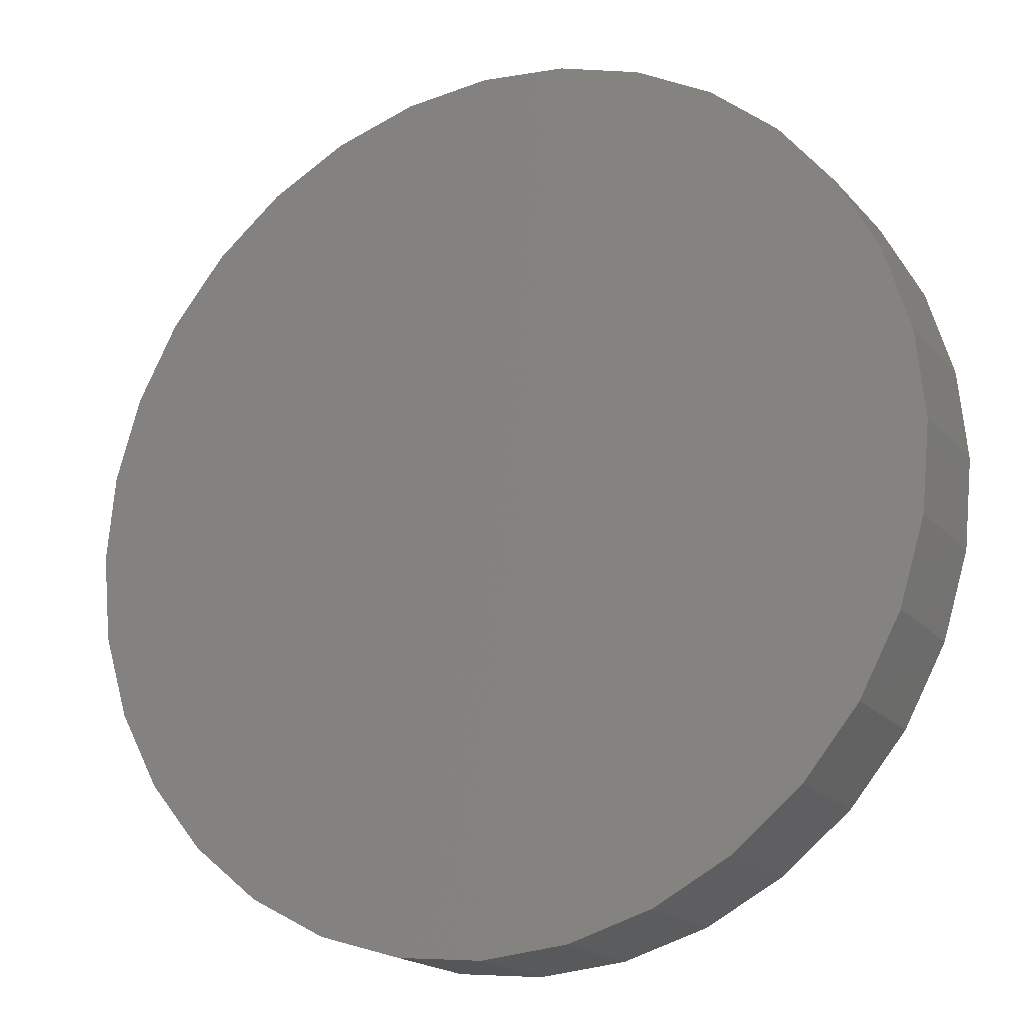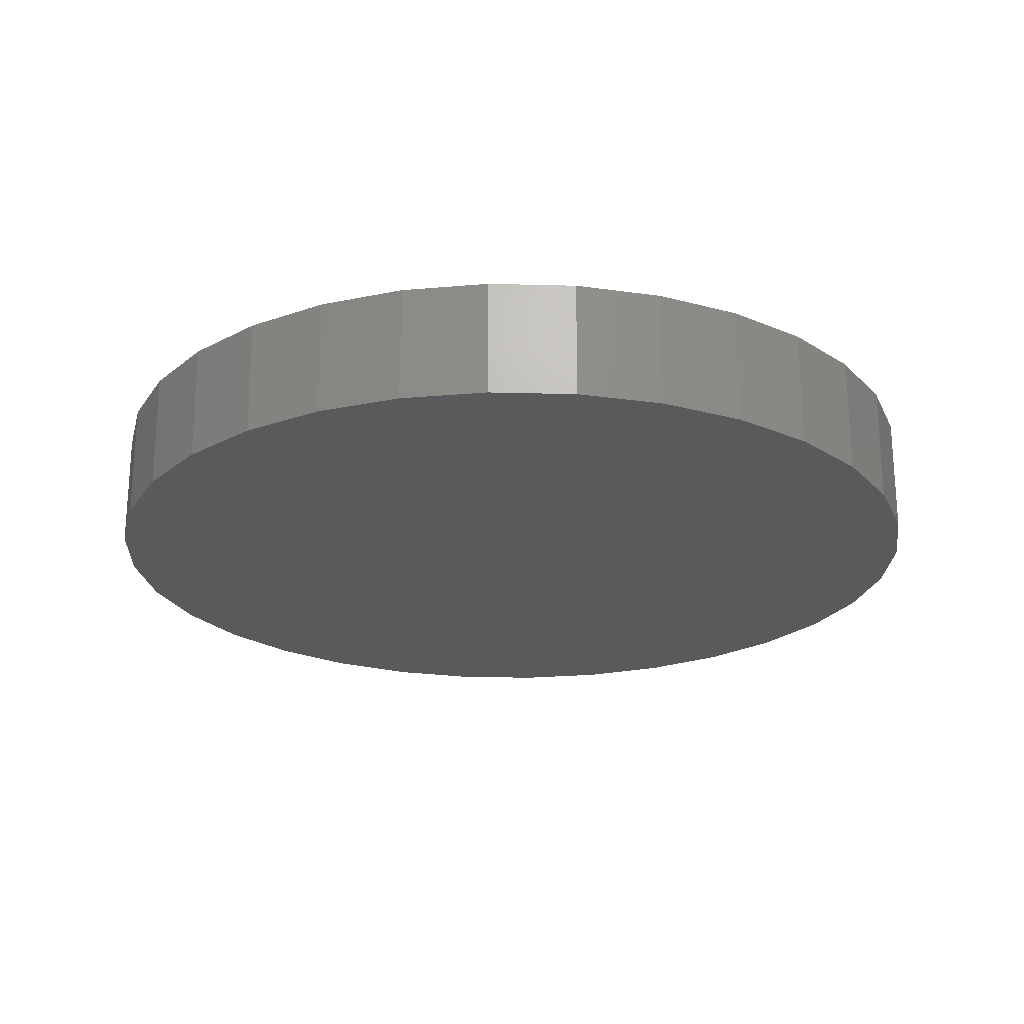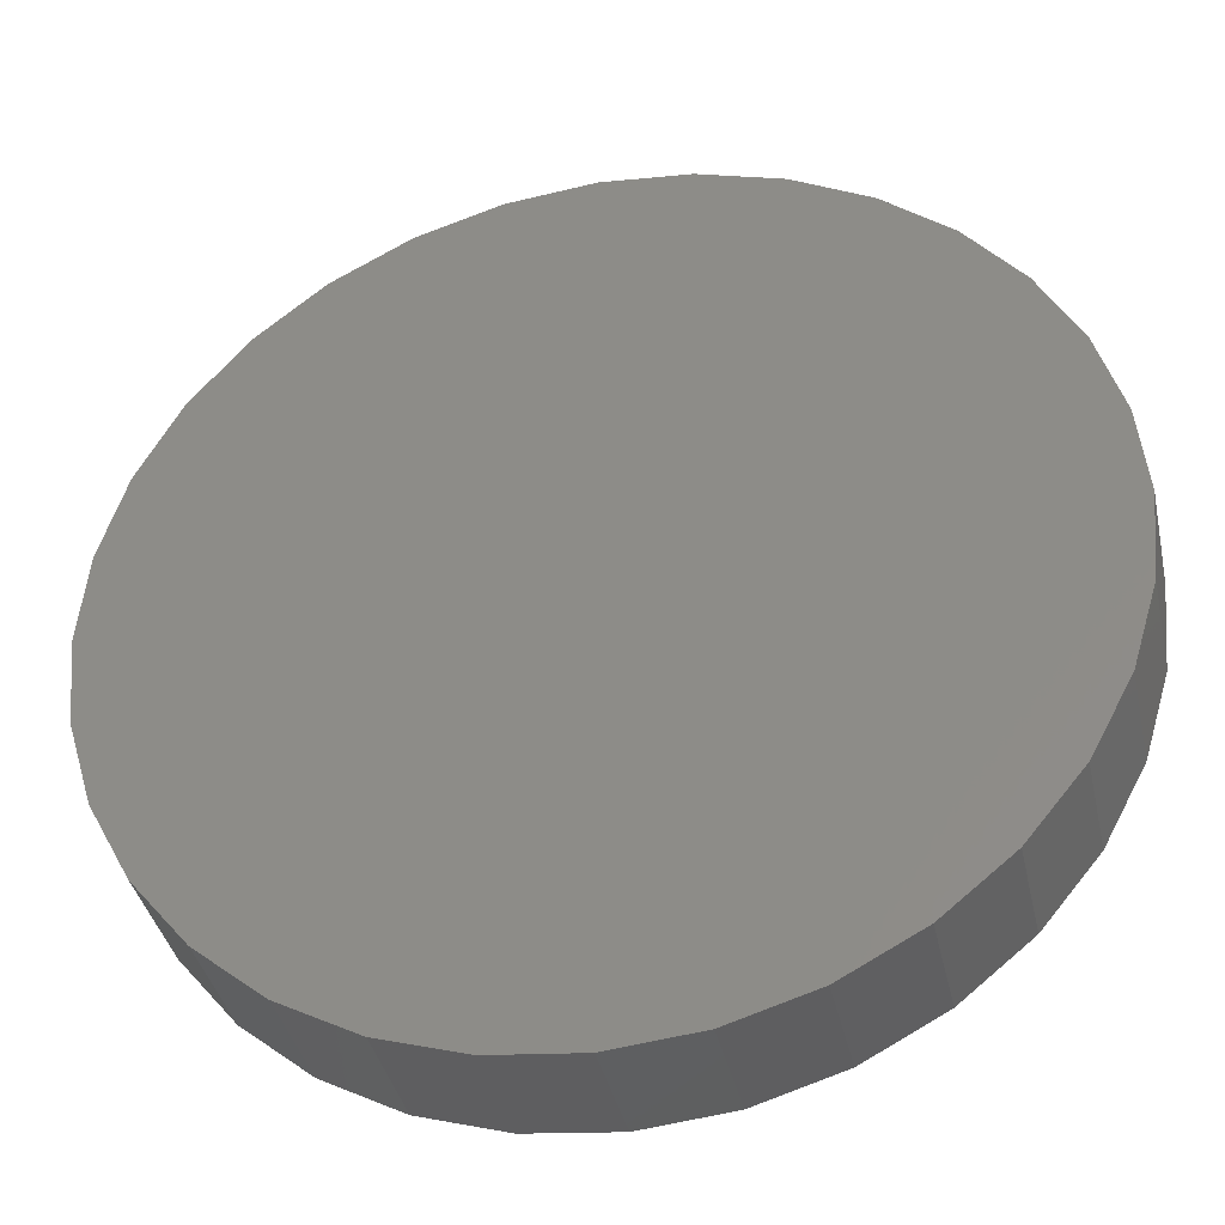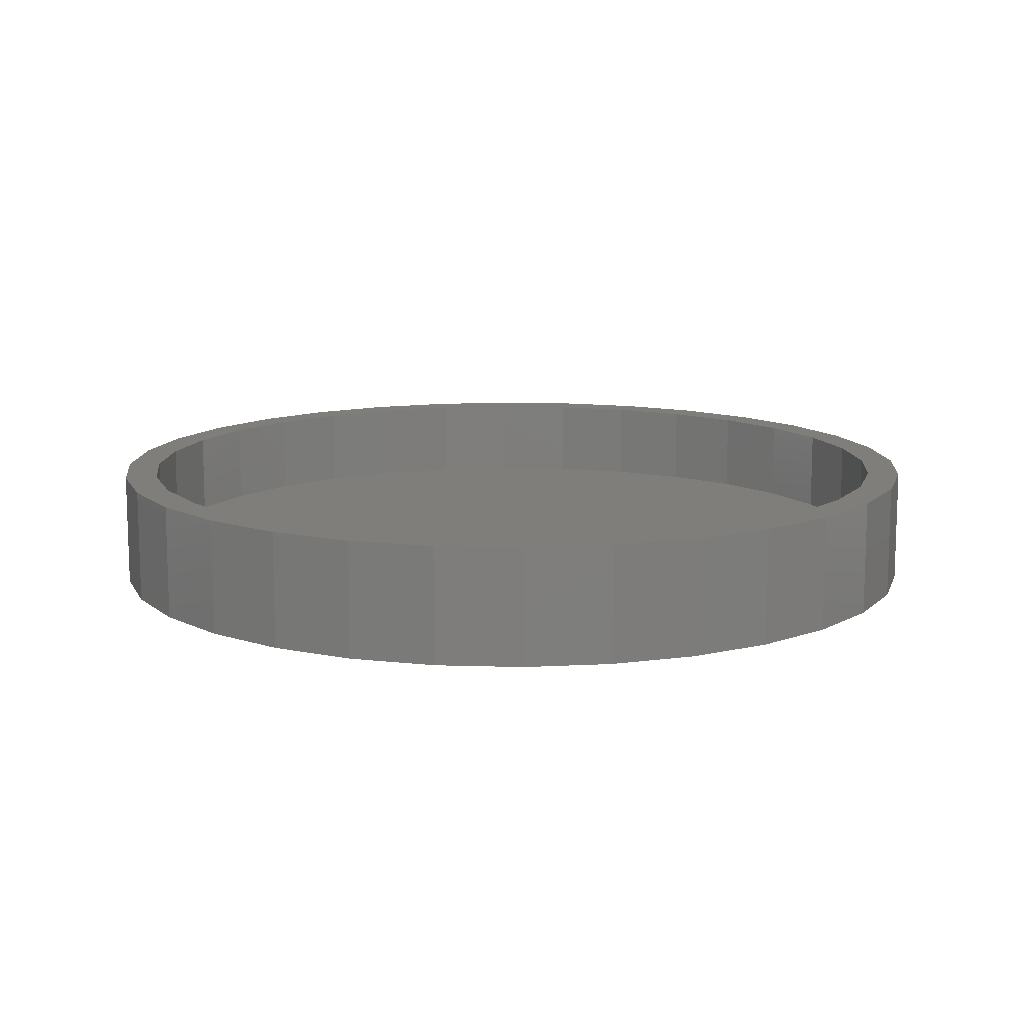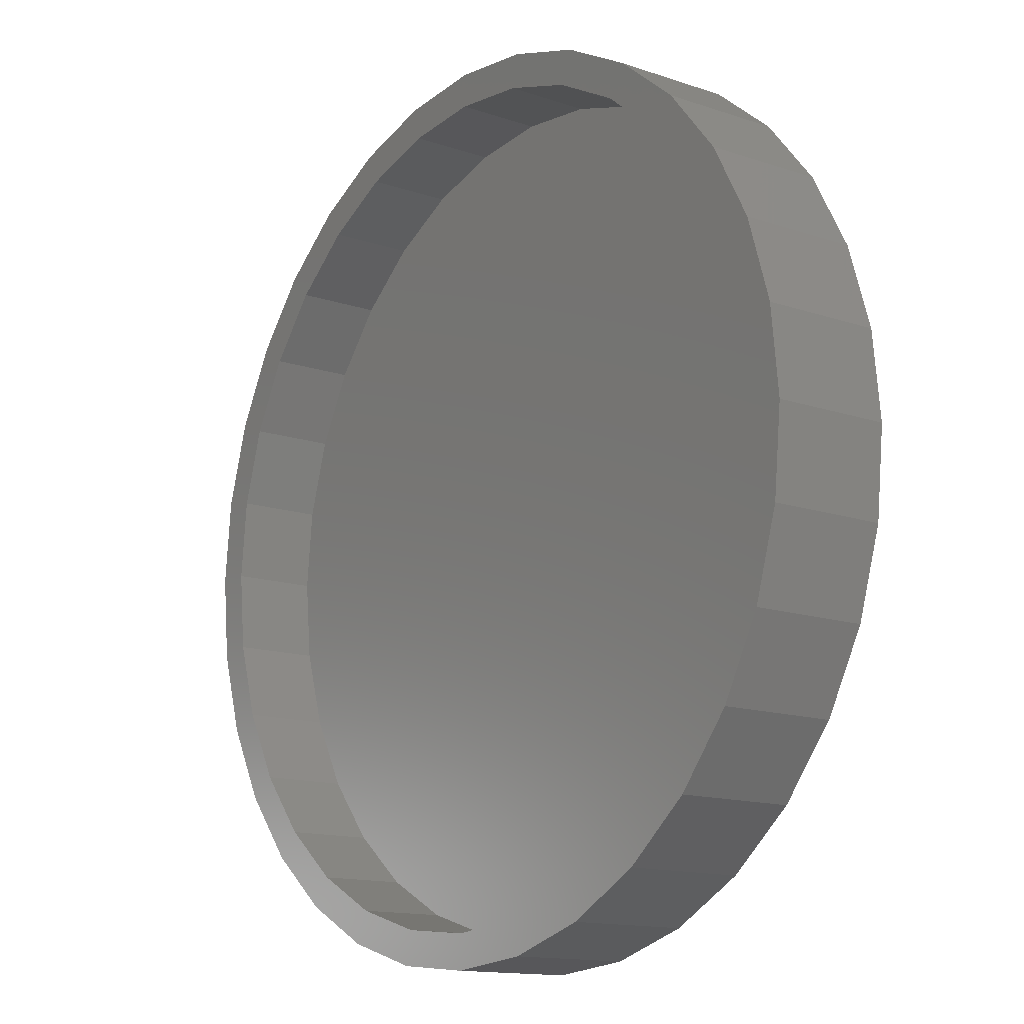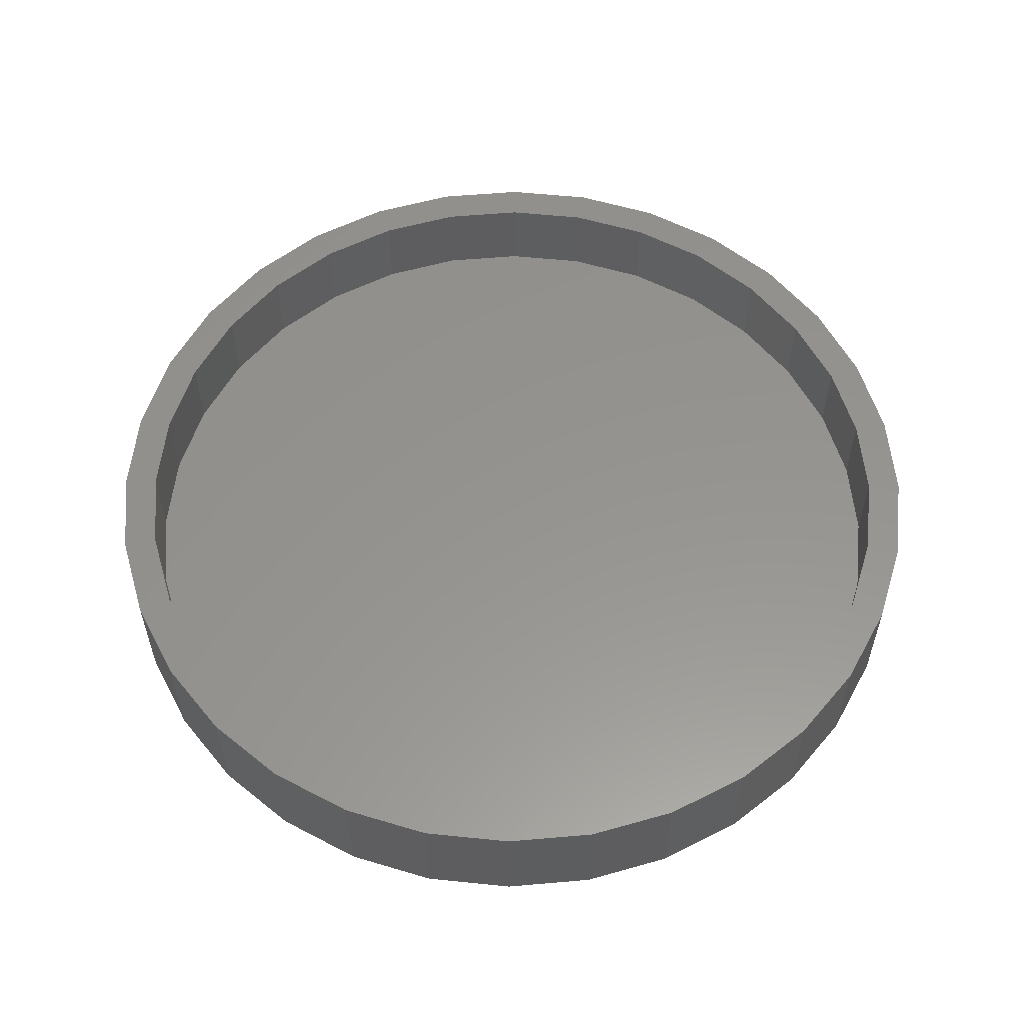
<metadata>
{"format":"stl","ext":"stl","renderer":"f3d","projection":"perspective","resolution":1024,"background":"white","views":[{"elev":-18.5,"azim":-152.3,"up":"+Y"},{"elev":-22.6,"azim":104.3,"up":"+Z"},{"elev":-38.3,"azim":-167.7,"up":"+Y"},{"elev":12.0,"azim":9.8,"up":"+Z"},{"elev":-13.9,"azim":52.8,"up":"+Y"},{"elev":57.1,"azim":-55.8,"up":"+Z"}]}
</metadata>
<code>
# stl→obj: 128 verts, 252 faces
v 0.402 -0.05099 0.05469
v 0.402 -0.03536 0.05469
v 0.3622 -0.03928 0.05469
v 0.3652 -0.424 0.05469
v 0.3299 -0.4133 0.05469
v 0.3239 -0.4277 0.05469
v 0.402 -0.4276 0.05469
v 0.3622 -0.4393 0.05469
v 0.402 -0.4433 0.05469
v 0.4418 -0.03928 0.05469
v 0.48 -0.05089 0.05469
v 0.4387 -0.05461 0.05469
v 0.474 -0.06532 0.05469
v 0.48 -0.4277 0.05469
v 0.5153 -0.4089 0.05469
v 0.474 -0.4133 0.05469
v 0.4387 -0.424 0.05469
v 0.4418 -0.4393 0.05469
v 0.3239 -0.05089 0.05469
v 0.2887 -0.06973 0.05469
v 0.3299 -0.06532 0.05469
v 0.3652 -0.05461 0.05469
v 0.2887 -0.4089 0.05469
v 0.2973 -0.3959 0.05469
v 0.2578 -0.3835 0.05469
v 0.2688 -0.3725 0.05469
v 0.2324 -0.3526 0.05469
v 0.2454 -0.3439 0.05469
v 0.2136 -0.3174 0.05469
v 0.228 -0.3114 0.05469
v 0.2019 -0.2791 0.05469
v 0.2173 -0.276 0.05469
v 0.198 -0.2393 0.05469
v 0.2137 -0.2393 0.05469
v 0.2019 -0.1995 0.05469
v 0.2173 -0.2026 0.05469
v 0.2136 -0.1613 0.05469
v 0.228 -0.1672 0.05469
v 0.2324 -0.126 0.05469
v 0.2454 -0.1347 0.05469
v 0.2578 -0.0951 0.05469
v 0.2688 -0.1061 0.05469
v 0.2973 -0.08272 0.05469
v 0.5153 -0.06973 0.05469
v 0.5066 -0.08272 0.05469
v 0.5462 -0.0951 0.05469
v 0.5351 -0.1061 0.05469
v 0.5715 -0.126 0.05469
v 0.5586 -0.1347 0.05469
v 0.5904 -0.1613 0.05469
v 0.576 -0.1672 0.05469
v 0.602 -0.1995 0.05469
v 0.5867 -0.2026 0.05469
v 0.6059 -0.2393 0.05469
v 0.5903 -0.2393 0.05469
v 0.602 -0.2791 0.05469
v 0.5867 -0.276 0.05469
v 0.5904 -0.3174 0.05469
v 0.576 -0.3114 0.05469
v 0.5715 -0.3526 0.05469
v 0.5586 -0.3439 0.05469
v 0.5462 -0.3835 0.05469
v 0.5351 -0.3725 0.05469
v 0.5066 -0.3959 0.05469
v 0.402 -0.4276 0.01562
v 0.4387 -0.424 0.01562
v 0.474 -0.4133 0.01562
v 0.5066 -0.3959 0.01562
v 0.5351 -0.3725 0.01562
v 0.5586 -0.3439 0.01562
v 0.576 -0.3114 0.01562
v 0.5867 -0.276 0.01562
v 0.5903 -0.2393 0.01562
v 0.3652 -0.424 0.01562
v 0.3299 -0.4133 0.01562
v 0.2973 -0.3959 0.01562
v 0.2688 -0.3725 0.01562
v 0.2454 -0.3439 0.01562
v 0.228 -0.3114 0.01562
v 0.2173 -0.276 0.01562
v 0.2137 -0.2393 0.01562
v 0.402 -0.05099 0.01562
v 0.3652 -0.05461 0.01562
v 0.3299 -0.06532 0.01562
v 0.2973 -0.08272 0.01562
v 0.2688 -0.1061 0.01562
v 0.2454 -0.1347 0.01562
v 0.228 -0.1672 0.01562
v 0.2173 -0.2026 0.01562
v 0.4387 -0.05461 0.01562
v 0.474 -0.06532 0.01562
v 0.5066 -0.08272 0.01562
v 0.5351 -0.1061 0.01562
v 0.5586 -0.1347 0.01562
v 0.576 -0.1672 0.01562
v 0.5867 -0.2026 0.01562
v 0.402 -0.03536 0
v 0.4418 -0.03928 0
v 0.3622 -0.03928 0
v 0.3239 -0.05089 0
v 0.48 -0.05089 0
v 0.4418 -0.4393 0
v 0.3622 -0.4393 0
v 0.48 -0.4277 0
v 0.402 -0.4433 0
v 0.3239 -0.4277 0
v 0.2887 -0.4089 0
v 0.5153 -0.4089 0
v 0.2578 -0.3835 0
v 0.5462 -0.3835 0
v 0.2324 -0.3526 0
v 0.5715 -0.3526 0
v 0.2136 -0.3174 0
v 0.5904 -0.3174 0
v 0.2019 -0.2791 0
v 0.602 -0.2791 0
v 0.198 -0.2393 0
v 0.6059 -0.2393 0
v 0.2019 -0.1995 0
v 0.602 -0.1995 0
v 0.2136 -0.1613 0
v 0.5904 -0.1613 0
v 0.2324 -0.126 0
v 0.5715 -0.126 0
v 0.2578 -0.0951 0
v 0.5462 -0.0951 0
v 0.2887 -0.06973 0
v 0.5153 -0.06973 0
f 1 2 3
f 4 5 6
f 4 6 7
f 7 6 8
f 7 8 9
f 10 2 1
f 10 1 11
f 11 1 12
f 11 12 13
f 14 15 16
f 14 16 17
f 14 17 7
f 18 14 7
f 7 9 18
f 19 20 21
f 19 21 22
f 19 22 1
f 19 1 3
f 6 5 23
f 23 5 24
f 23 24 25
f 25 24 26
f 25 26 27
f 27 26 28
f 27 28 29
f 29 28 30
f 29 30 31
f 31 30 32
f 31 32 33
f 33 32 34
f 33 34 35
f 35 34 36
f 35 36 37
f 37 36 38
f 37 38 39
f 39 38 40
f 39 40 41
f 41 40 42
f 41 42 20
f 20 42 43
f 20 43 21
f 11 13 44
f 44 13 45
f 44 45 46
f 46 45 47
f 46 47 48
f 48 47 49
f 48 49 50
f 50 49 51
f 50 51 52
f 52 51 53
f 52 53 54
f 54 53 55
f 54 55 56
f 56 55 57
f 56 57 58
f 58 57 59
f 58 59 60
f 60 59 61
f 60 61 62
f 62 61 63
f 62 63 15
f 15 63 64
f 15 64 16
f 65 17 66
f 66 17 16
f 66 16 67
f 67 16 64
f 67 64 68
f 68 64 63
f 68 63 69
f 69 63 61
f 69 61 70
f 70 61 59
f 70 59 71
f 71 59 57
f 71 57 72
f 72 57 55
f 72 55 73
f 17 65 7
f 7 65 74
f 7 74 4
f 4 74 75
f 4 75 5
f 5 75 76
f 5 76 24
f 24 76 77
f 24 77 26
f 26 77 78
f 26 78 28
f 28 78 79
f 28 79 30
f 30 79 80
f 30 80 32
f 32 80 81
f 32 81 34
f 82 22 83
f 83 22 21
f 83 21 84
f 84 21 43
f 84 43 85
f 85 43 42
f 85 42 86
f 86 42 40
f 86 40 87
f 87 40 38
f 87 38 88
f 88 38 36
f 88 36 89
f 89 36 34
f 89 34 81
f 22 82 1
f 1 82 90
f 1 90 12
f 12 90 91
f 12 91 13
f 13 91 92
f 13 92 45
f 45 92 93
f 45 93 47
f 47 93 94
f 47 94 49
f 49 94 95
f 49 95 51
f 51 95 96
f 51 96 53
f 53 96 73
f 53 73 55
f 83 90 82
f 90 83 84
f 90 84 91
f 67 74 66
f 66 74 65
f 91 84 92
f 92 84 85
f 92 85 93
f 93 85 86
f 93 86 94
f 94 86 87
f 94 87 95
f 95 87 88
f 95 88 96
f 96 88 89
f 96 89 73
f 73 89 81
f 73 81 72
f 72 81 80
f 72 80 71
f 71 80 79
f 71 79 70
f 70 79 78
f 70 78 69
f 69 78 77
f 69 77 68
f 68 77 76
f 68 76 67
f 67 76 75
f 67 75 74
f 97 98 99
f 100 99 98
f 101 100 98
f 102 103 104
f 105 103 102
f 103 106 104
f 104 106 107
f 104 107 108
f 108 107 109
f 108 109 110
f 110 109 111
f 110 111 112
f 112 111 113
f 112 113 114
f 114 113 115
f 114 115 116
f 116 115 117
f 116 117 118
f 118 117 119
f 118 119 120
f 120 119 121
f 120 121 122
f 122 121 123
f 122 123 124
f 124 123 125
f 124 125 126
f 126 125 127
f 126 127 128
f 128 127 100
f 128 100 101
f 118 54 116
f 116 54 56
f 116 56 114
f 114 56 58
f 114 58 112
f 112 58 60
f 112 60 110
f 110 60 62
f 110 62 108
f 108 62 15
f 108 15 104
f 104 15 14
f 104 14 102
f 102 14 18
f 102 18 105
f 105 18 9
f 105 9 103
f 103 9 8
f 103 8 106
f 106 8 6
f 106 6 107
f 107 6 23
f 107 23 109
f 109 23 25
f 109 25 111
f 111 25 27
f 111 27 113
f 113 27 29
f 113 29 115
f 115 29 31
f 115 31 117
f 117 31 33
f 117 33 119
f 119 33 35
f 119 35 121
f 121 35 37
f 121 37 123
f 123 37 39
f 123 39 125
f 125 39 41
f 125 41 127
f 127 41 20
f 127 20 100
f 100 20 19
f 100 19 99
f 99 19 3
f 99 3 97
f 97 3 2
f 97 2 98
f 98 2 10
f 98 10 101
f 101 10 11
f 101 11 128
f 128 11 44
f 128 44 126
f 126 44 46
f 126 46 124
f 124 46 48
f 124 48 122
f 122 48 50
f 122 50 120
f 120 50 52
f 120 52 118
f 118 52 54

</code>
